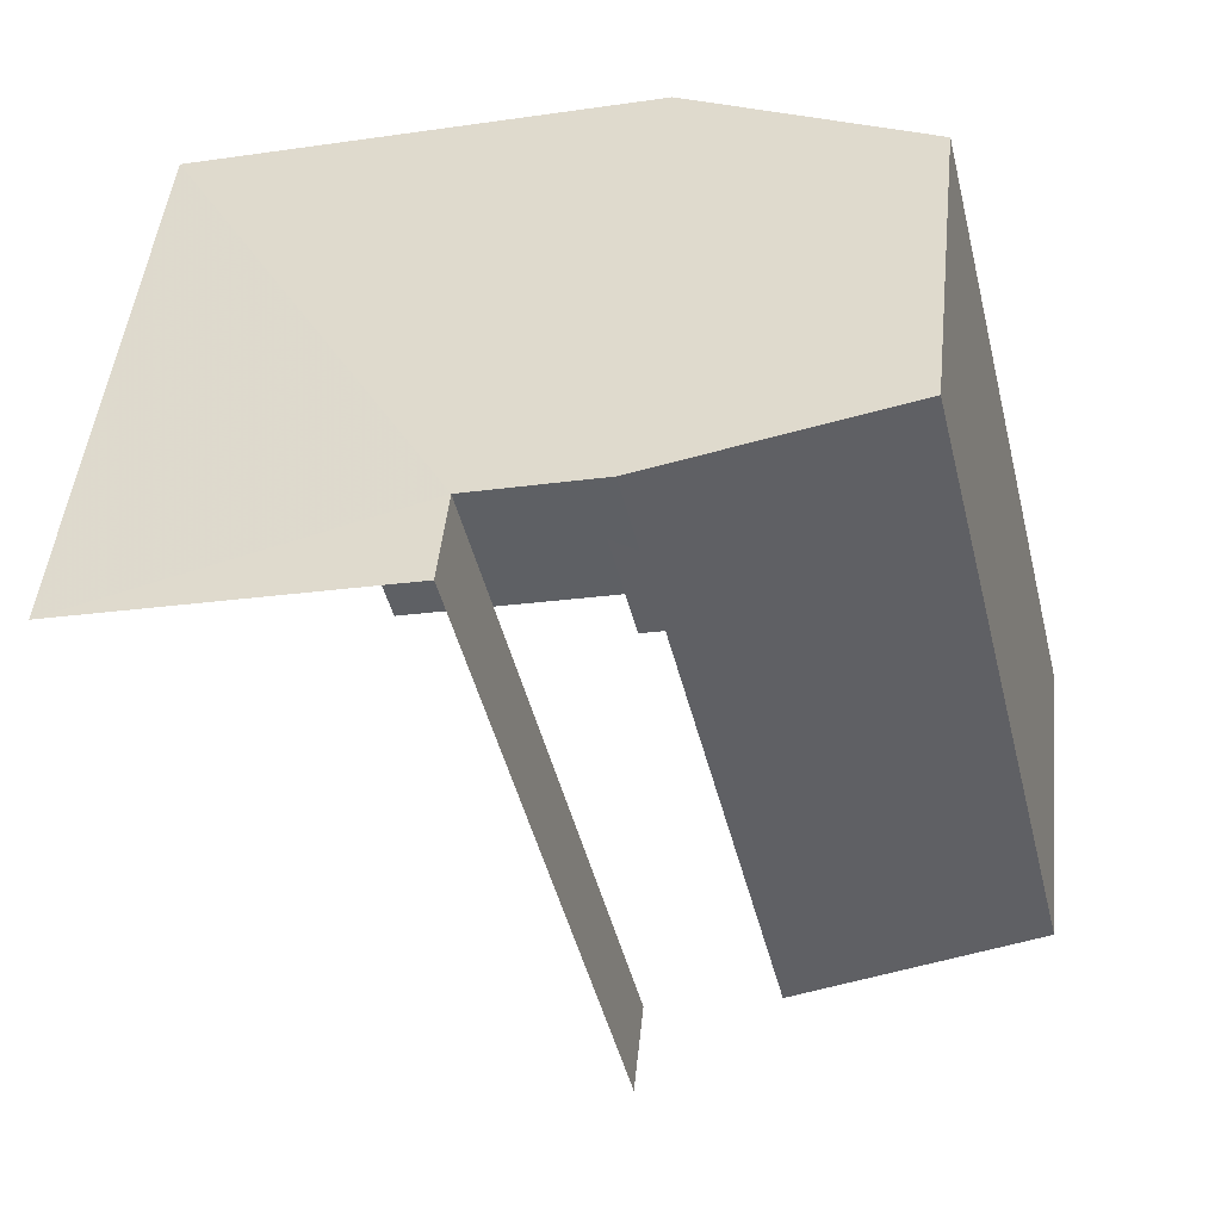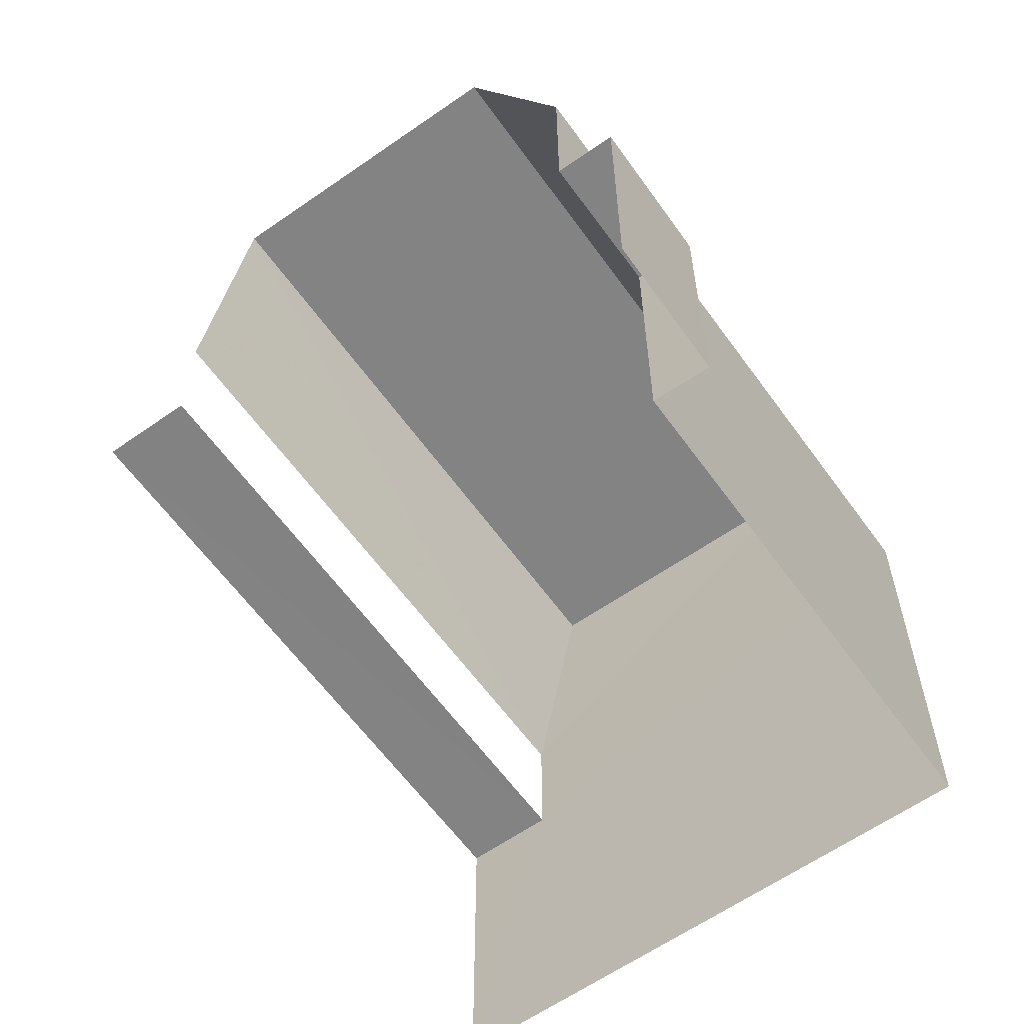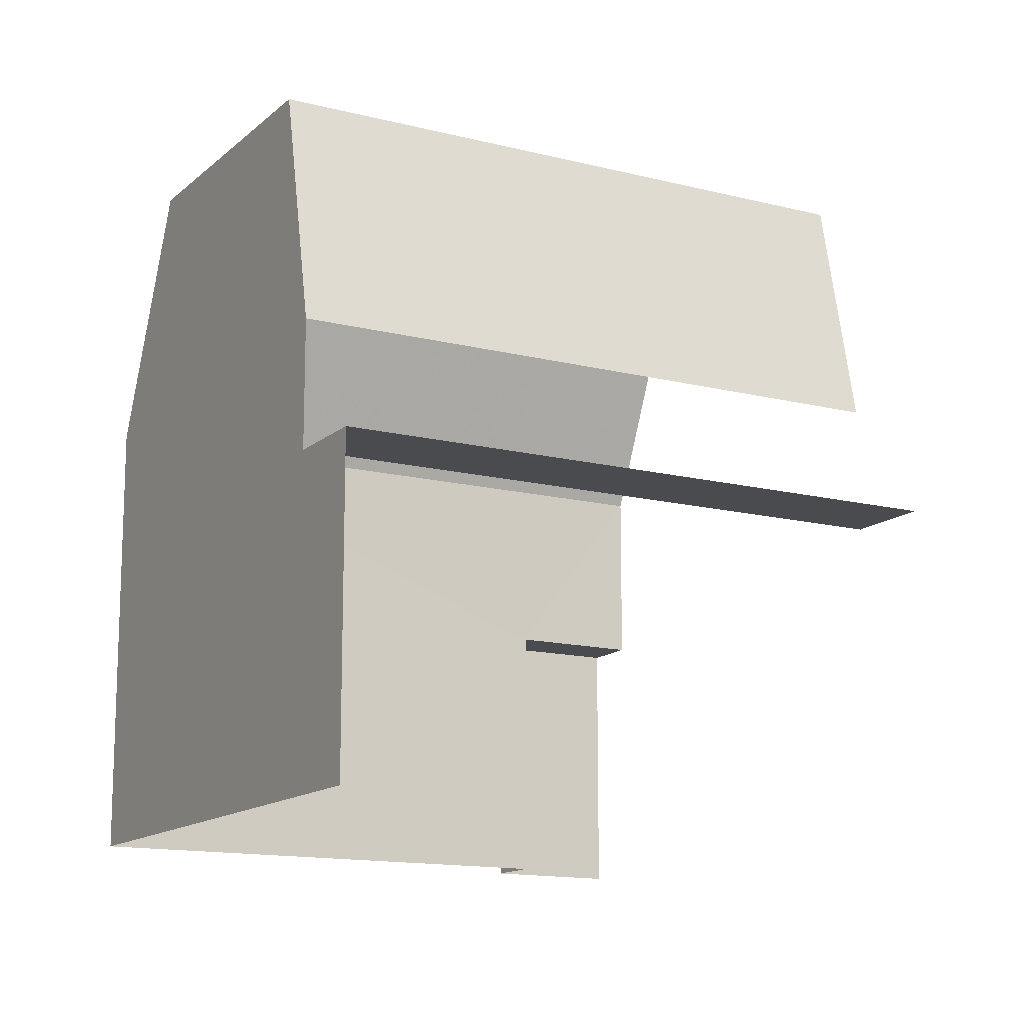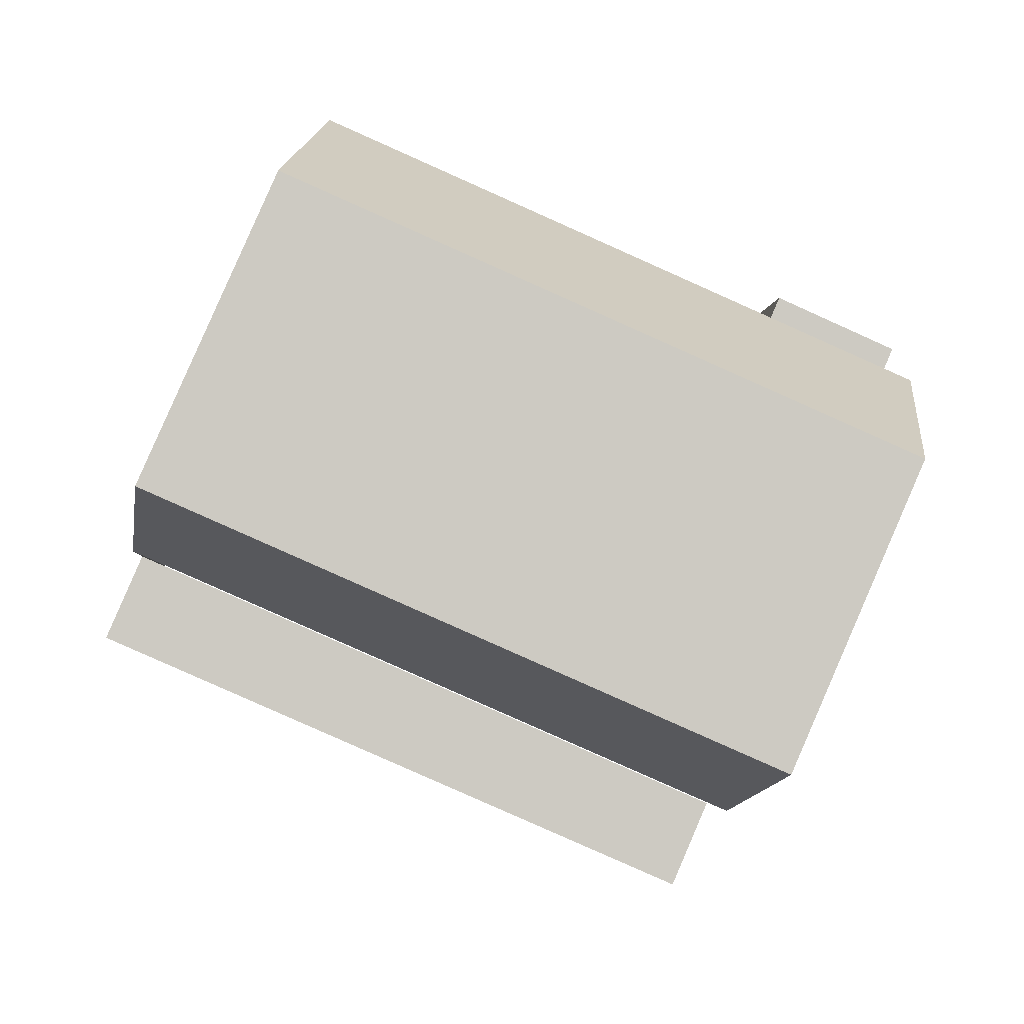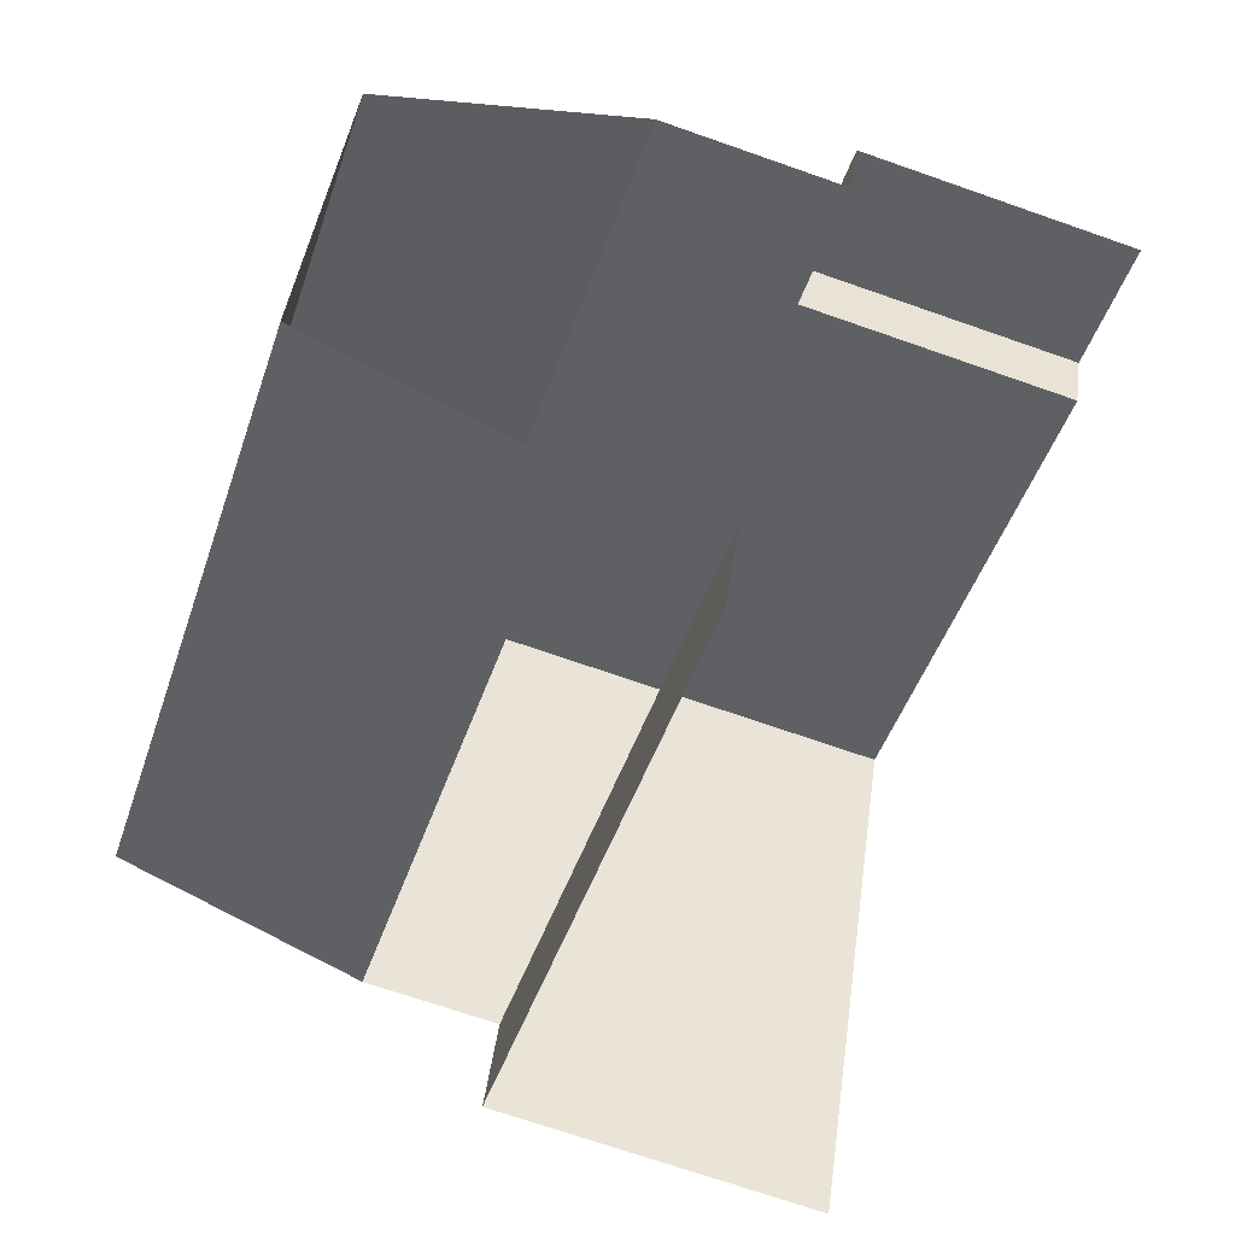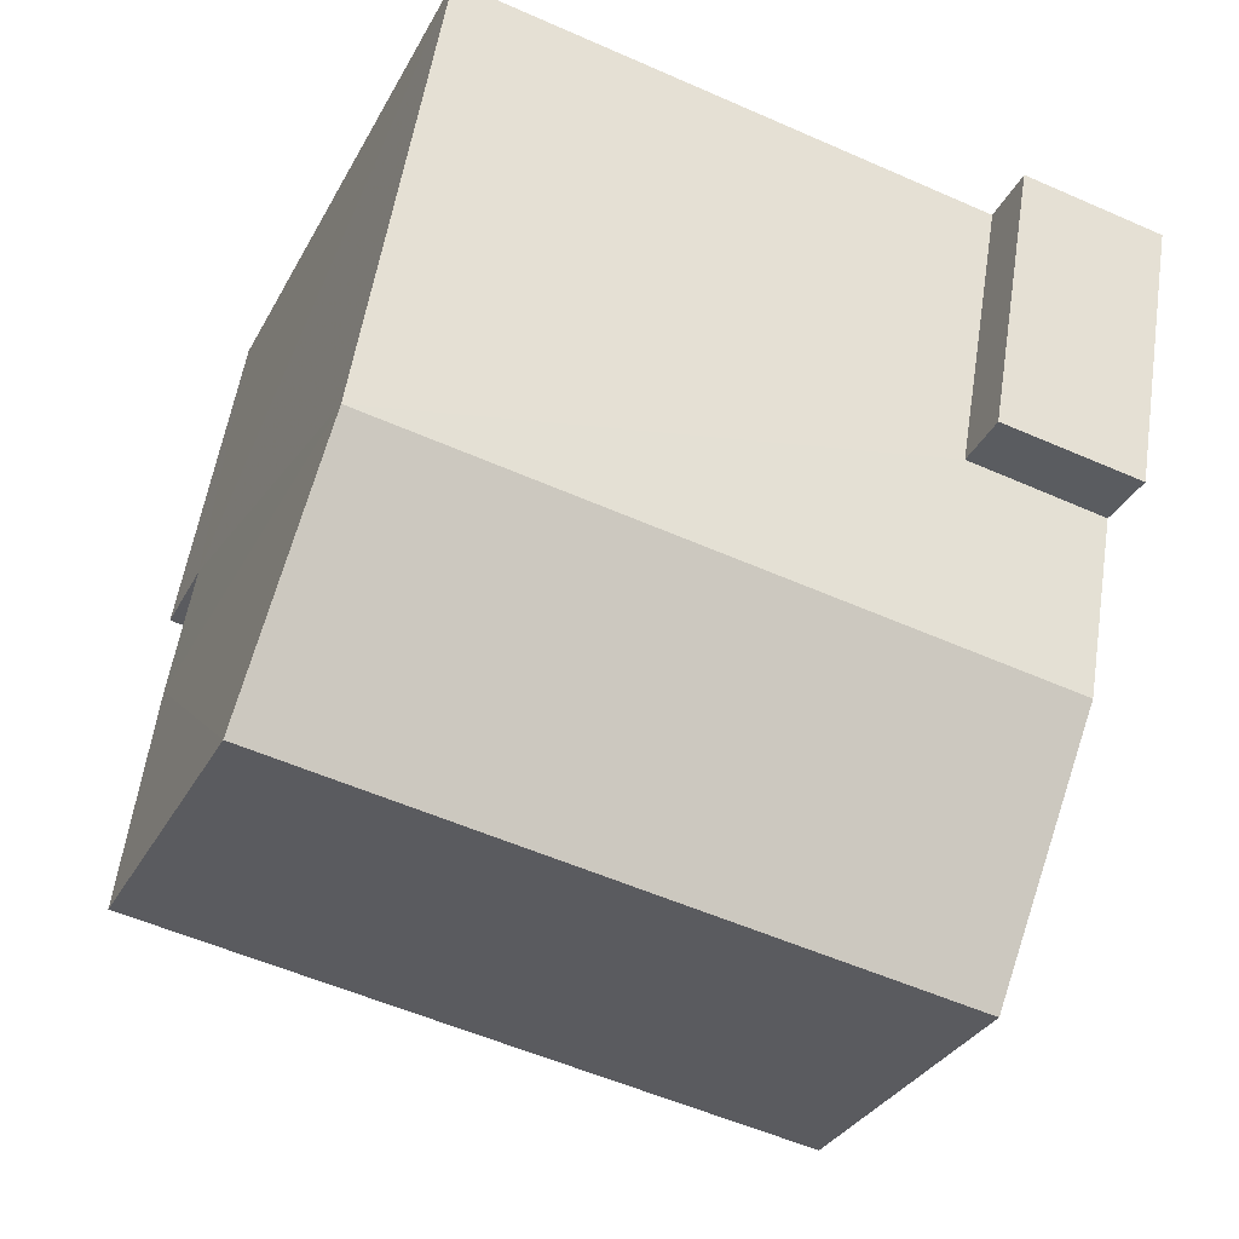
<metadata>
{"format":"obj","ext":"obj","renderer":"f3d","projection":"perspective","resolution":1024,"background":"white","views":[{"elev":-21.0,"azim":-75.3,"up":"+Y"},{"elev":-61.0,"azim":101.9,"up":"+Z"},{"elev":-13.9,"azim":-53.1,"up":"+Z"},{"elev":-3.3,"azim":-4.1,"up":"+Y"},{"elev":-69.8,"azim":70.6,"up":"+Y"},{"elev":55.4,"azim":9.0,"up":"+Y"}]}
</metadata>
<code>
v -2.213e+05 -1.254e+05 24.7
v -2.213e+05 -1.254e+05 24.7
v -2.213e+05 -1.254e+05 24.7
v -2.213e+05 -1.254e+05 24.7
v -2.213e+05 -1.254e+05 24.7
v -2.213e+05 -1.254e+05 24.7
v -2.213e+05 -1.254e+05 35.53
v -2.213e+05 -1.254e+05 31.76
v -2.213e+05 -1.254e+05 35.53
v -2.213e+05 -1.254e+05 31.76
v -2.213e+05 -1.254e+05 28.94
v -2.213e+05 -1.254e+05 28.94
v -2.213e+05 -1.254e+05 28.94
v -2.213e+05 -1.254e+05 28.94
v -2.213e+05 -1.254e+05 35.53
v -2.213e+05 -1.254e+05 35.53
v -2.213e+05 -1.254e+05 31.76
v -2.213e+05 -1.254e+05 31.76
v -2.213e+05 -1.254e+05 29.75
v -2.213e+05 -1.254e+05 29.75
v -2.213e+05 -1.254e+05 29.75
v -2.213e+05 -1.254e+05 29.75
f 1 2 3
f 2 4 3
f 3 5 6
f 3 4 5
f 16 18 7
f 7 18 10
f 4 22 21
f 11 10 22
f 12 11 2
f 10 18 22
f 2 11 4
f 11 22 4
f 20 5 4
f 21 20 4
f 22 18 17
f 19 22 17
f 7 8 9
f 7 10 8
f 11 12 13
f 14 11 13
f 7 9 15
f 16 7 15
f 17 18 16
f 15 17 16
f 19 20 21
f 22 19 21
f 3 6 14
f 6 8 14
f 14 10 11
f 14 8 10
f 17 9 8
f 15 9 17
f 8 6 19
f 19 6 5
f 19 5 20
f 17 8 19
f 3 13 1
f 3 14 13
f 12 2 1
f 13 12 1

</code>
